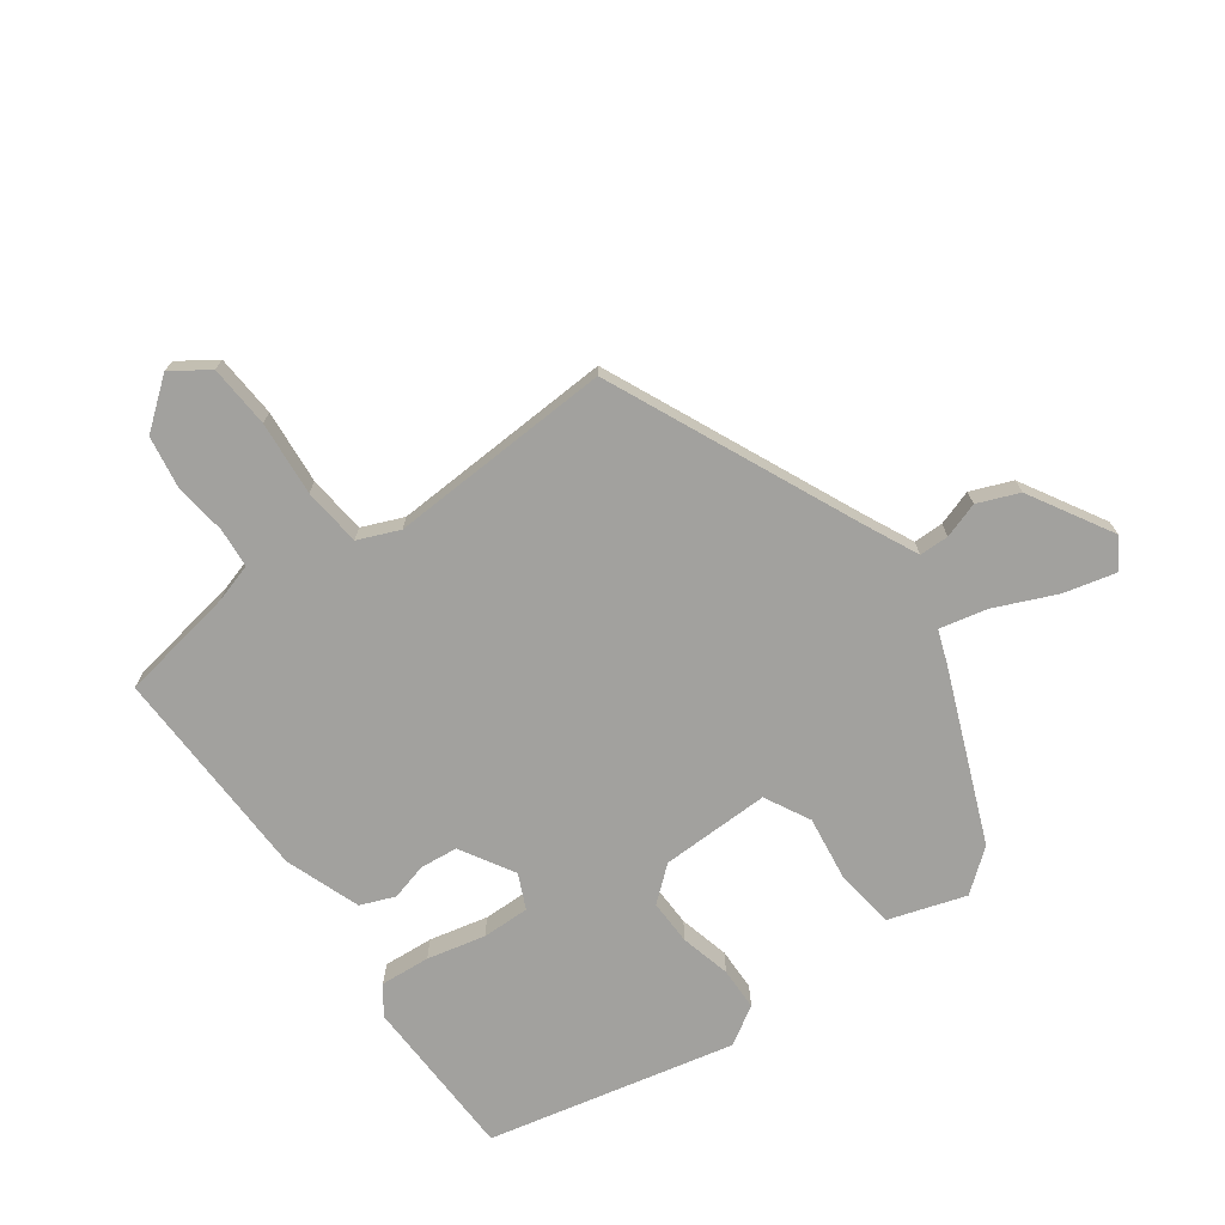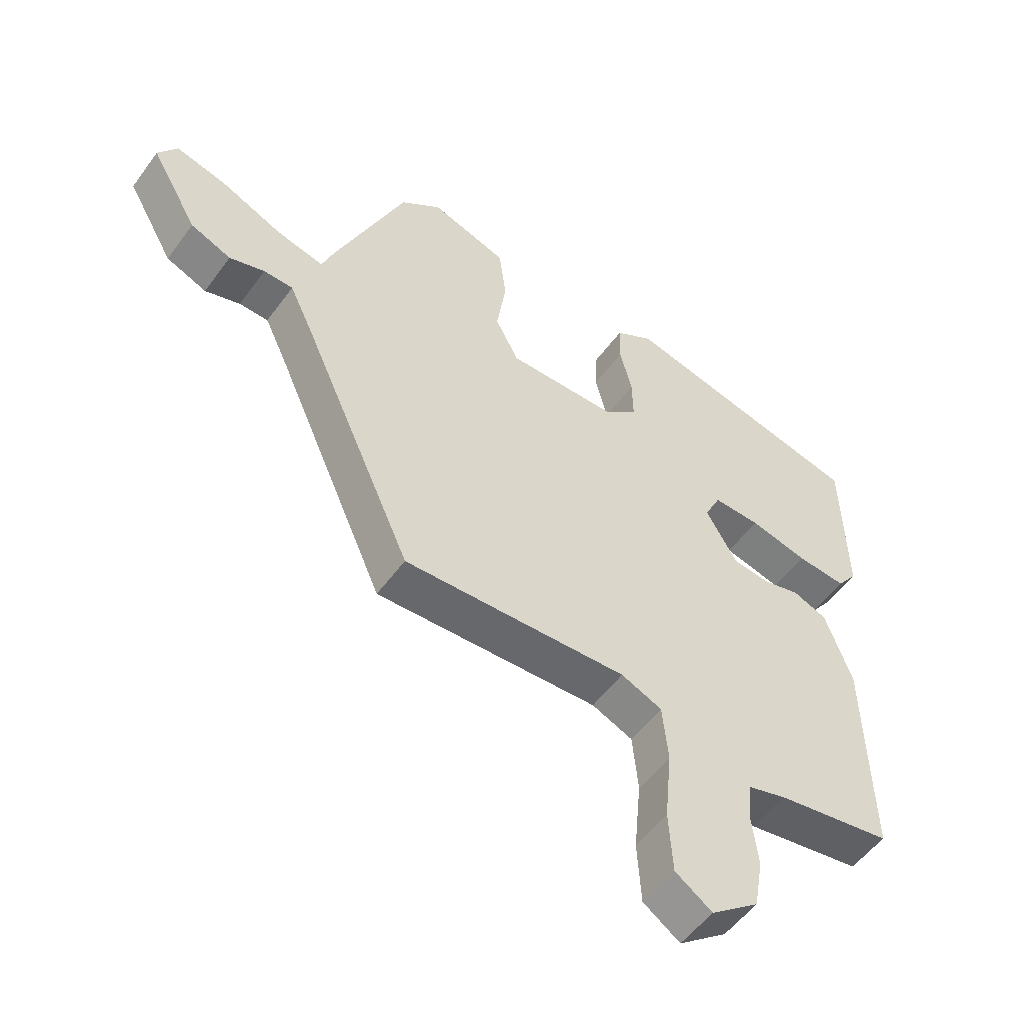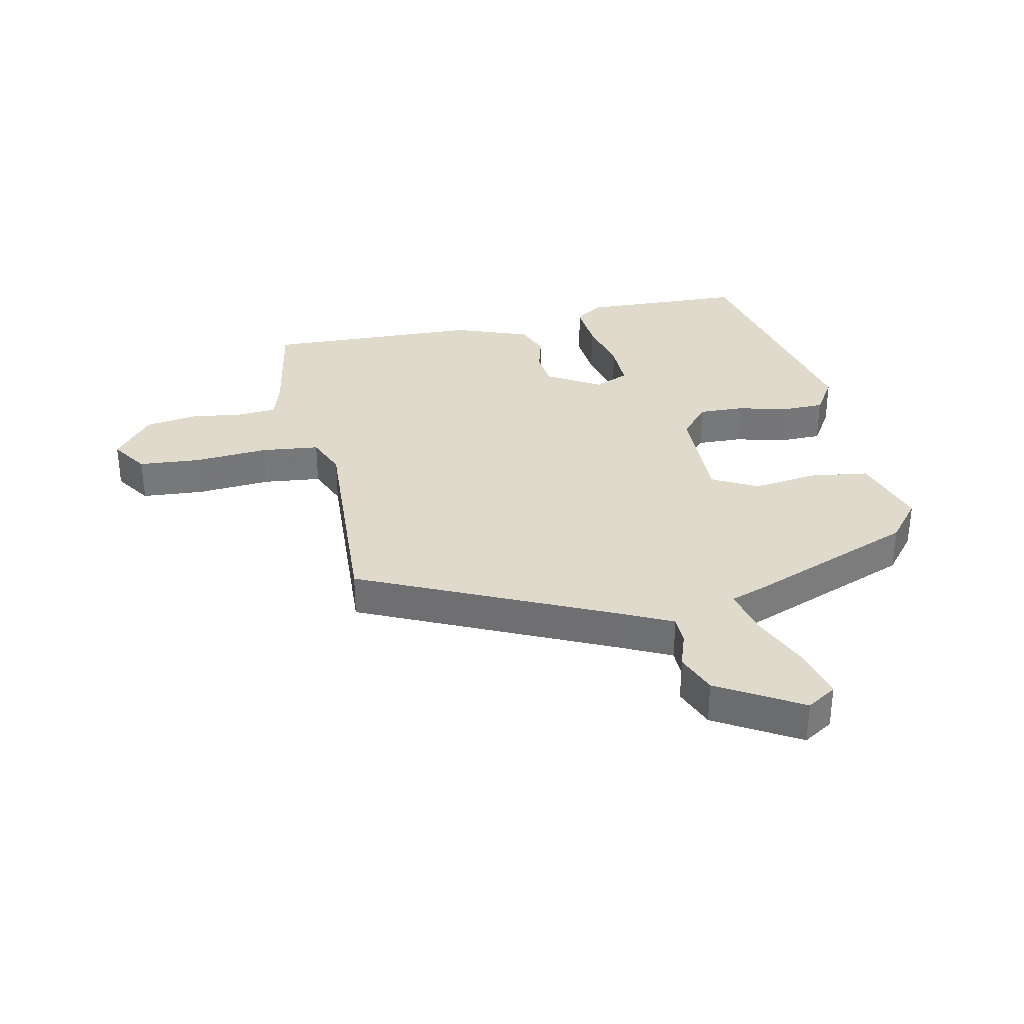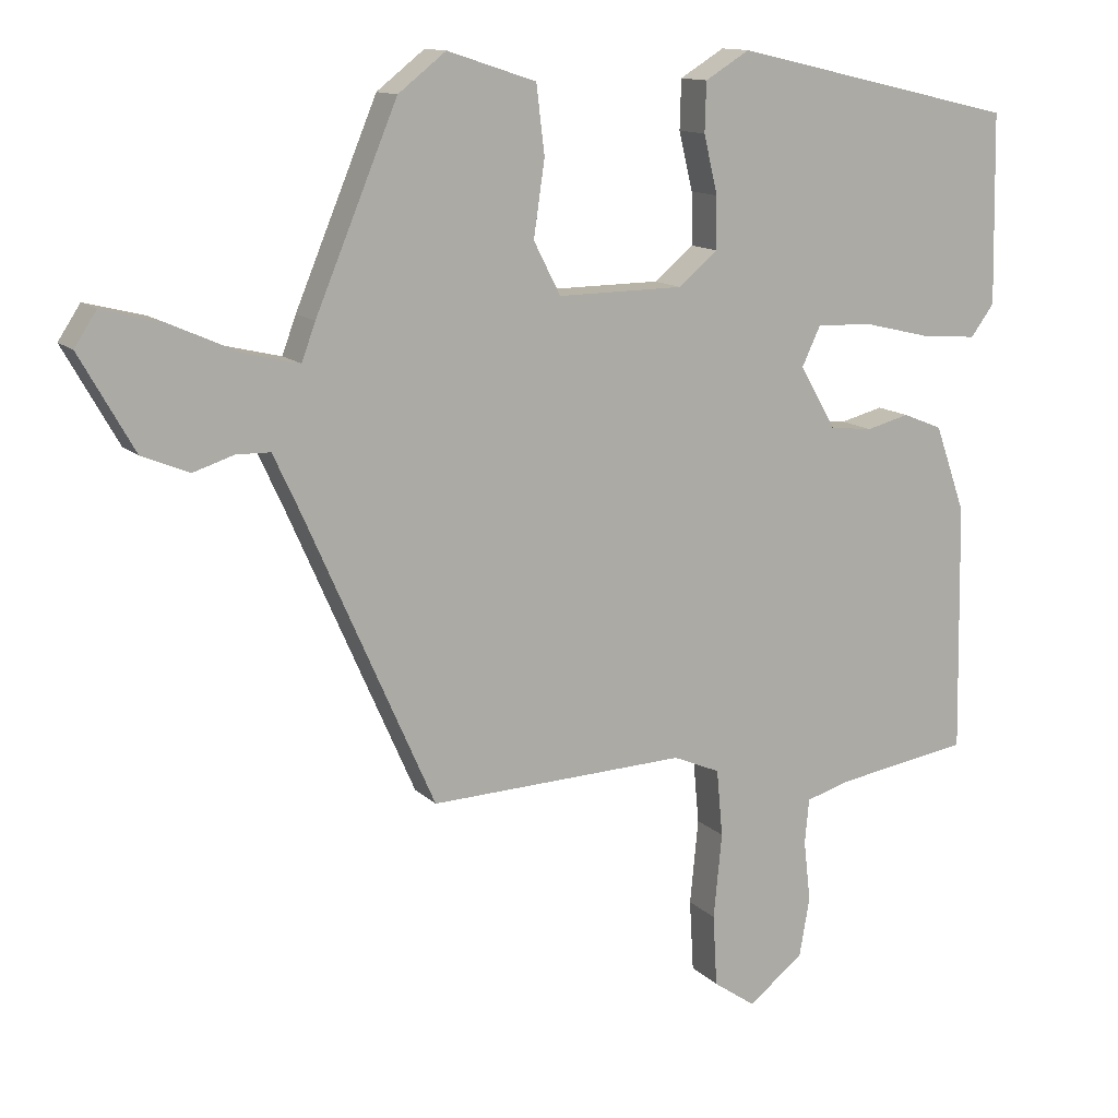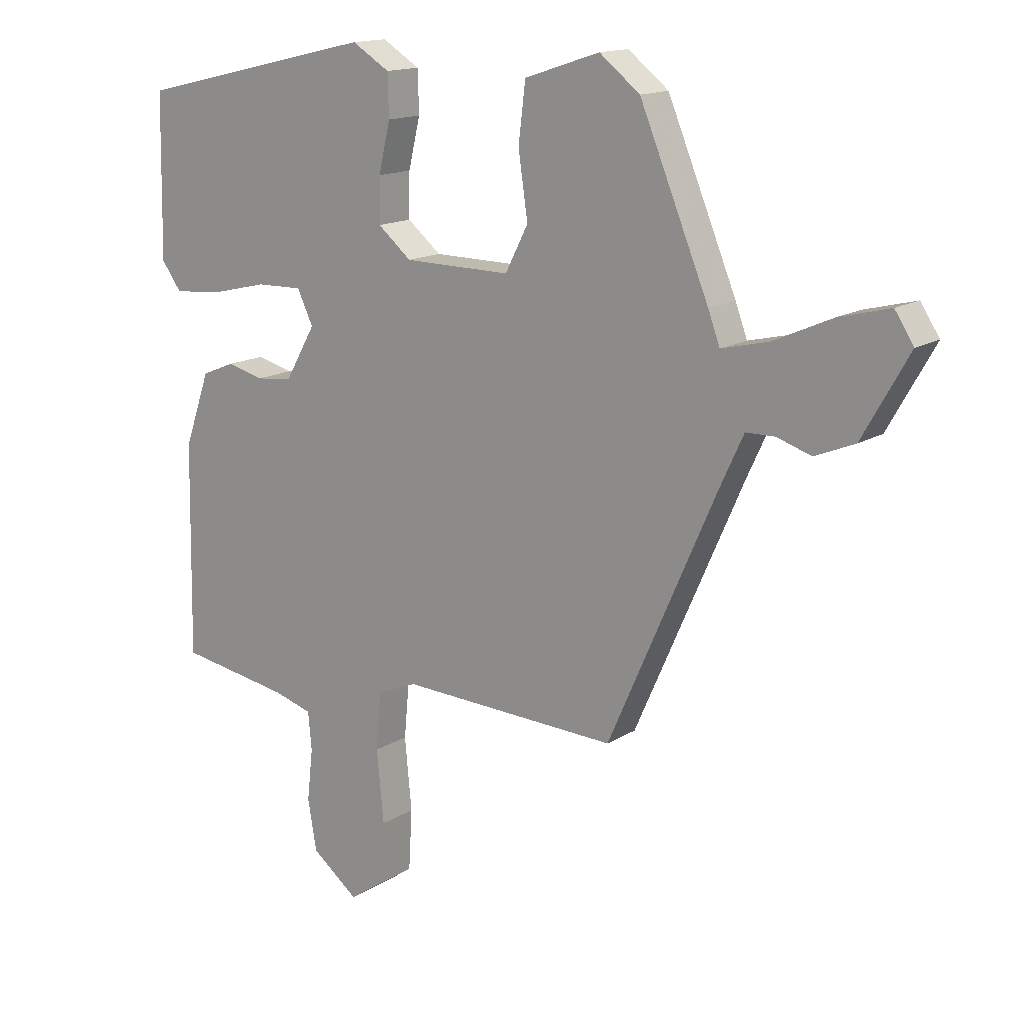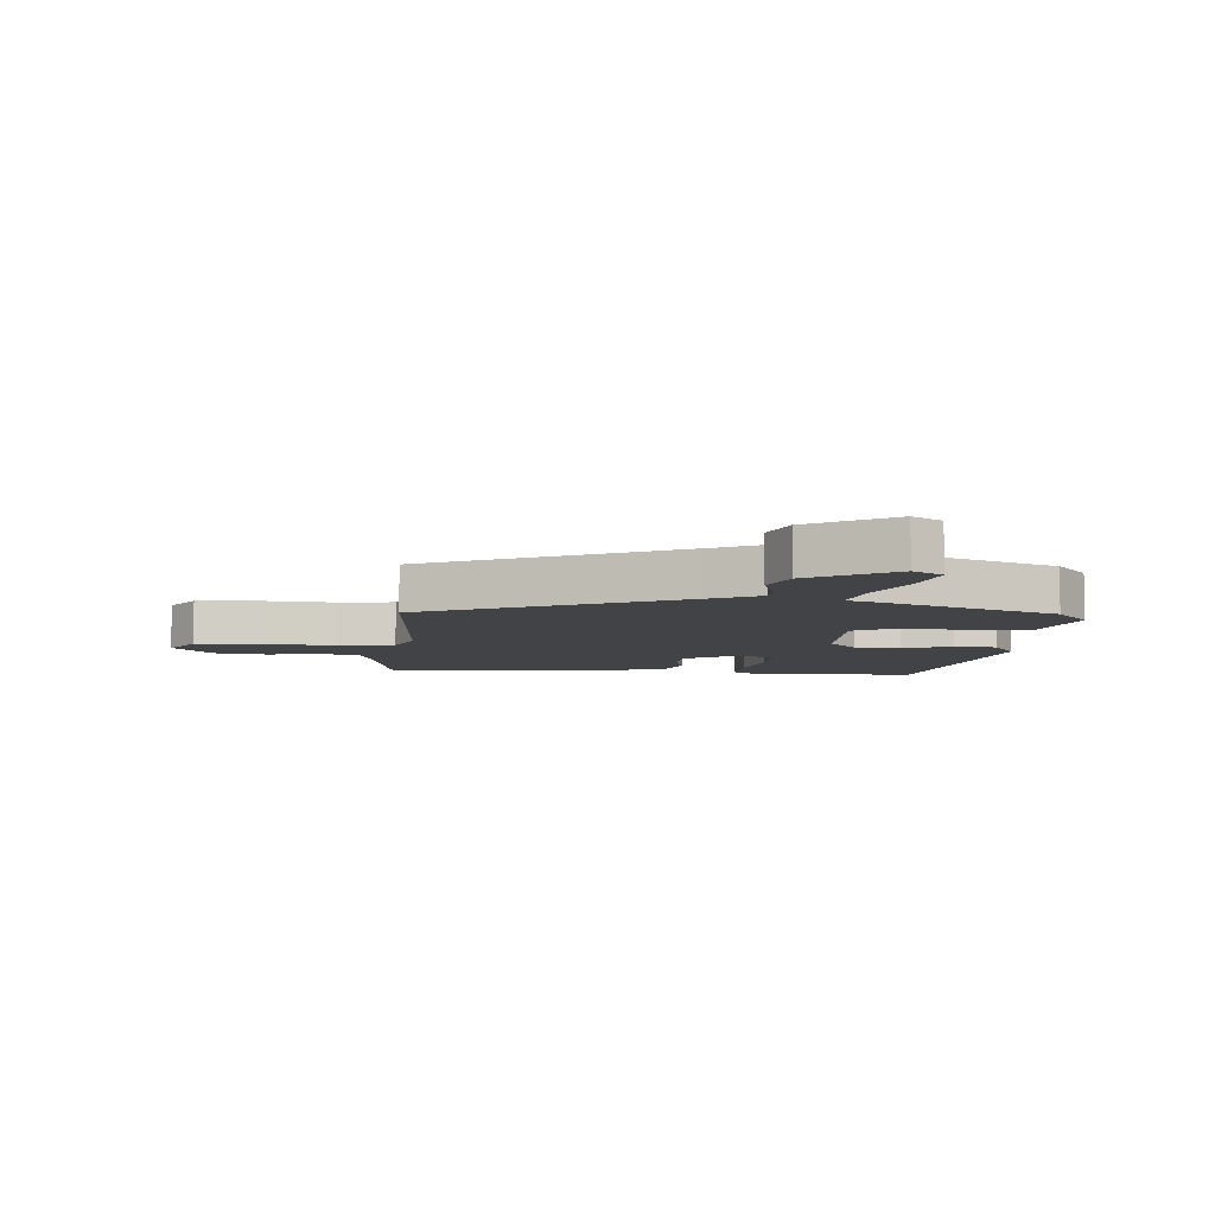
<metadata>
{"format":"obj","ext":"obj","renderer":"f3d","projection":"perspective","resolution":1024,"background":"white","views":[{"elev":-72.1,"azim":-143.6,"up":"+Y"},{"elev":-53.7,"azim":-35.4,"up":"+Z"},{"elev":33.1,"azim":-101.1,"up":"+Y"},{"elev":12.7,"azim":-26.4,"up":"+Z"},{"elev":15.0,"azim":-142.6,"up":"+Z"},{"elev":-7.0,"azim":-93.7,"up":"+Y"}]}
</metadata>
<code>
v 0.522 0.07 0.437
v 0.527 0.07 0.163
v 0.493 0.07 0.117
v 0.41 0.07 0.124
v 0.313 0.07 0.147
v 0.234 0.07 0.149
v 0.207 0.07 0.092
v 0.259 0.07 0.002
v 0.321 0.07 -0.005
v 0.383 0.07 0.011
v 0.44 0.07 -0.012
v 0.484 0.07 -0.137
v 0.49 0.07 -0.497
v 0.298 0.07 -0.528
v 0.233 0.07 -0.547
v 0.227 0.07 -0.612
v 0.237 0.07 -0.7
v 0.222 0.07 -0.786
v 0.142 0.07 -0.848
v 0.081 0.07 -0.806
v 0.075 0.07 -0.702
v 0.087 0.07 -0.579
v 0.078 0.07 -0.482
v 0.01 0.07 -0.453
v -0.362 0.07 -0.468
v -0.547 0.07 -0.05
v -0.587 0.07 0.036
v -0.636 0.07 0.037
v -0.695 0.07 0.018
v -0.763 0.07 0.046
v -0.842 0.07 0.185
v -0.81 0.07 0.234
v -0.724 0.07 0.212
v -0.623 0.07 0.167
v -0.543 0.07 0.148
v -0.523 0.07 0.202
v -0.405 0.07 0.485
v -0.336 0.07 0.539
v -0.208 0.07 0.497
v -0.196 0.07 0.399
v -0.212 0.07 0.29
v -0.173 0.07 0.214
v 0.009 0.07 0.216
v 0.066 0.07 0.263
v 0.065 0.07 0.338
v 0.045 0.07 0.422
v 0.047 0.07 0.493
v 0.111 0.07 0.532
v 0.522 0 0.437
v 0.527 0 0.163
v 0.493 0 0.117
v 0.41 0 0.124
v 0.313 0 0.147
v 0.234 0 0.149
v 0.207 0 0.092
v 0.259 0 0.002
v 0.321 0 -0.005
v 0.383 0 0.011
v 0.44 0 -0.012
v 0.484 0 -0.137
v 0.49 0 -0.497
v 0.298 0 -0.528
v 0.233 0 -0.547
v 0.227 0 -0.612
v 0.237 0 -0.7
v 0.222 0 -0.786
v 0.142 0 -0.848
v 0.081 0 -0.806
v 0.075 0 -0.702
v 0.087 0 -0.579
v 0.078 0 -0.482
v 0.01 0 -0.453
v -0.362 0 -0.468
v -0.547 0 -0.05
v -0.587 0 0.036
v -0.636 0 0.037
v -0.695 0 0.018
v -0.763 0 0.046
v -0.842 0 0.185
v -0.81 0 0.234
v -0.724 0 0.212
v -0.623 0 0.167
v -0.543 0 0.148
v -0.523 0 0.202
v -0.405 0 0.485
v -0.336 0 0.539
v -0.208 0 0.497
v -0.196 0 0.399
v -0.212 0 0.29
v -0.173 0 0.214
v 0.009 0 0.216
v 0.066 0 0.263
v 0.065 0 0.338
v 0.045 0 0.422
v 0.047 0 0.493
v 0.111 0 0.532
f 45 46 47 48
f 44 45 48 1
f 43 44 1 2
f 42 43 2
f 38 39 40 41
f 36 37 38 41
f 35 36 41 42
f 31 32 33 34
f 31 34 35
f 28 29 30 31
f 27 28 31 35
f 26 27 35 42
f 24 25 26 42
f 19 20 21 22
f 19 22 23
f 16 17 18 19
f 15 16 19 23
f 14 15 23 24
f 9 10 11 12
f 8 9 12 13
f 7 8 13 14
f 2 3 4 5
f 2 5 6
f 42 2 6
f 7 14 24 42
f 6 7 42
f 96 95 94 93
f 49 96 93 92
f 50 49 92 91
f 50 91 90
f 89 88 87 86
f 89 86 85 84
f 90 89 84 83
f 82 81 80 79
f 83 82 79
f 79 78 77 76
f 83 79 76 75
f 90 83 75 74
f 90 74 73 72
f 70 69 68 67
f 71 70 67
f 67 66 65 64
f 71 67 64 63
f 72 71 63 62
f 60 59 58 57
f 61 60 57 56
f 62 61 56 55
f 53 52 51 50
f 54 53 50
f 54 50 90
f 90 72 62 55
f 90 55 54
f 1 49 50 2
f 2 50 51 3
f 3 51 52 4
f 4 52 53 5
f 5 53 54 6
f 6 54 55 7
f 7 55 56 8
f 8 56 57 9
f 9 57 58 10
f 10 58 59 11
f 11 59 60 12
f 12 60 61 13
f 13 61 62 14
f 14 62 63 15
f 15 63 64 16
f 16 64 65 17
f 17 65 66 18
f 18 66 67 19
f 19 67 68 20
f 20 68 69 21
f 21 69 70 22
f 22 70 71 23
f 23 71 72 24
f 24 72 73 25
f 25 73 74 26
f 26 74 75 27
f 27 75 76 28
f 28 76 77 29
f 29 77 78 30
f 30 78 79 31
f 31 79 80 32
f 32 80 81 33
f 33 81 82 34
f 34 82 83 35
f 35 83 84 36
f 36 84 85 37
f 37 85 86 38
f 38 86 87 39
f 39 87 88 40
f 40 88 89 41
f 41 89 90 42
f 42 90 91 43
f 43 91 92 44
f 44 92 93 45
f 45 93 94 46
f 46 94 95 47
f 47 95 96 48
f 48 96 49 1

</code>
